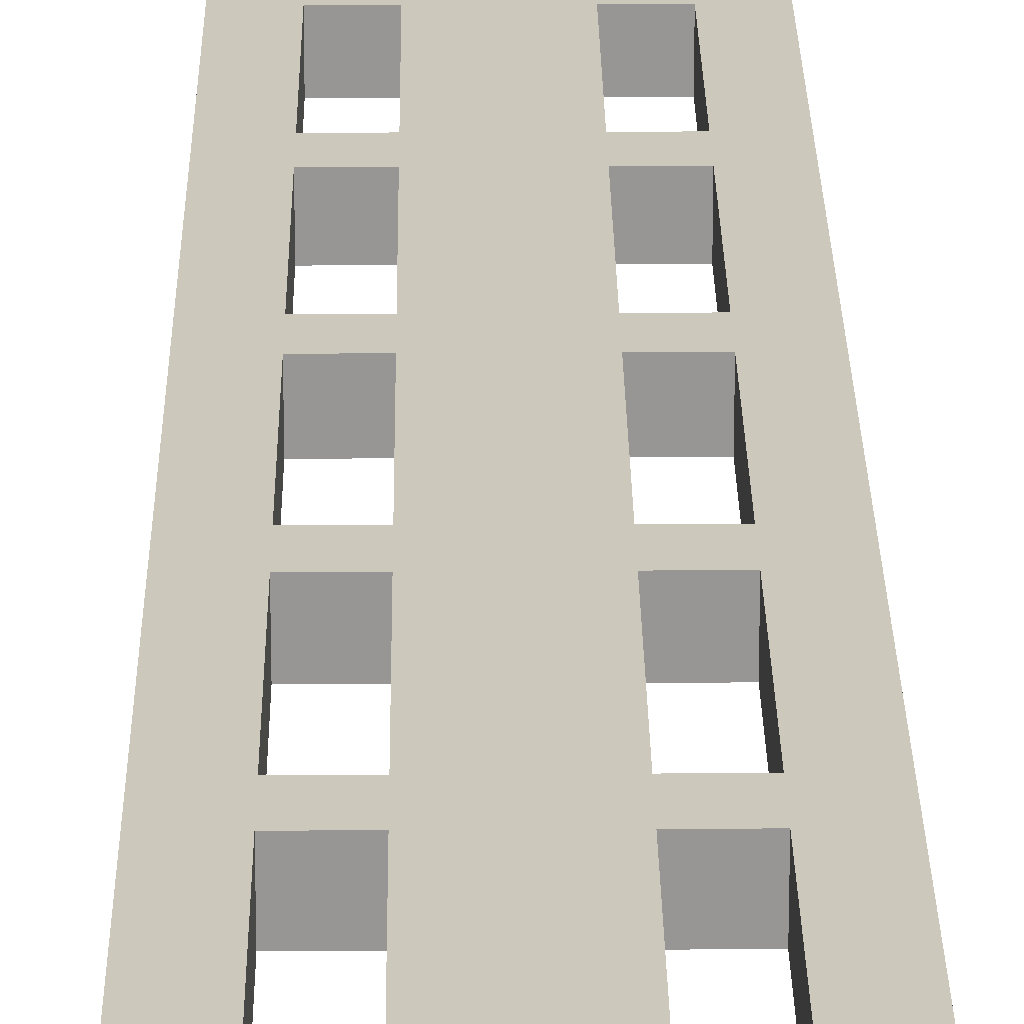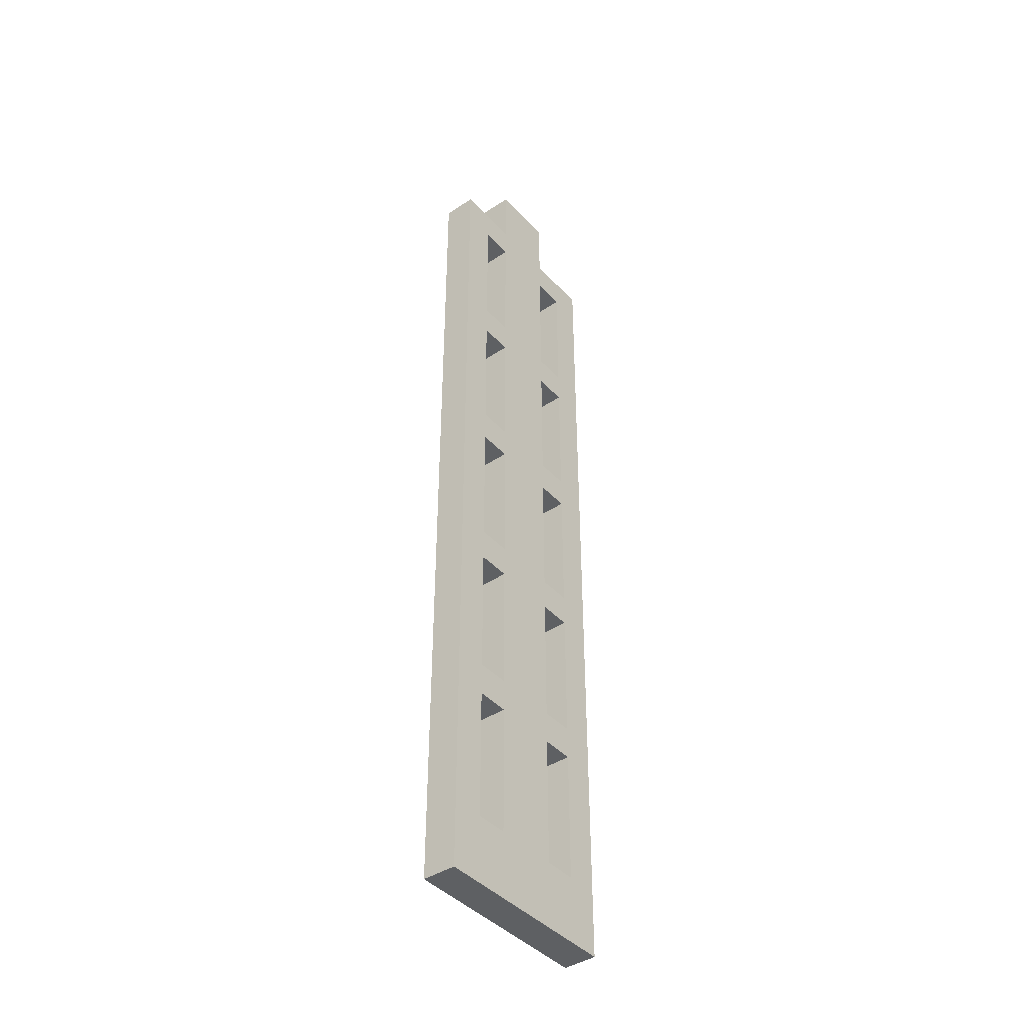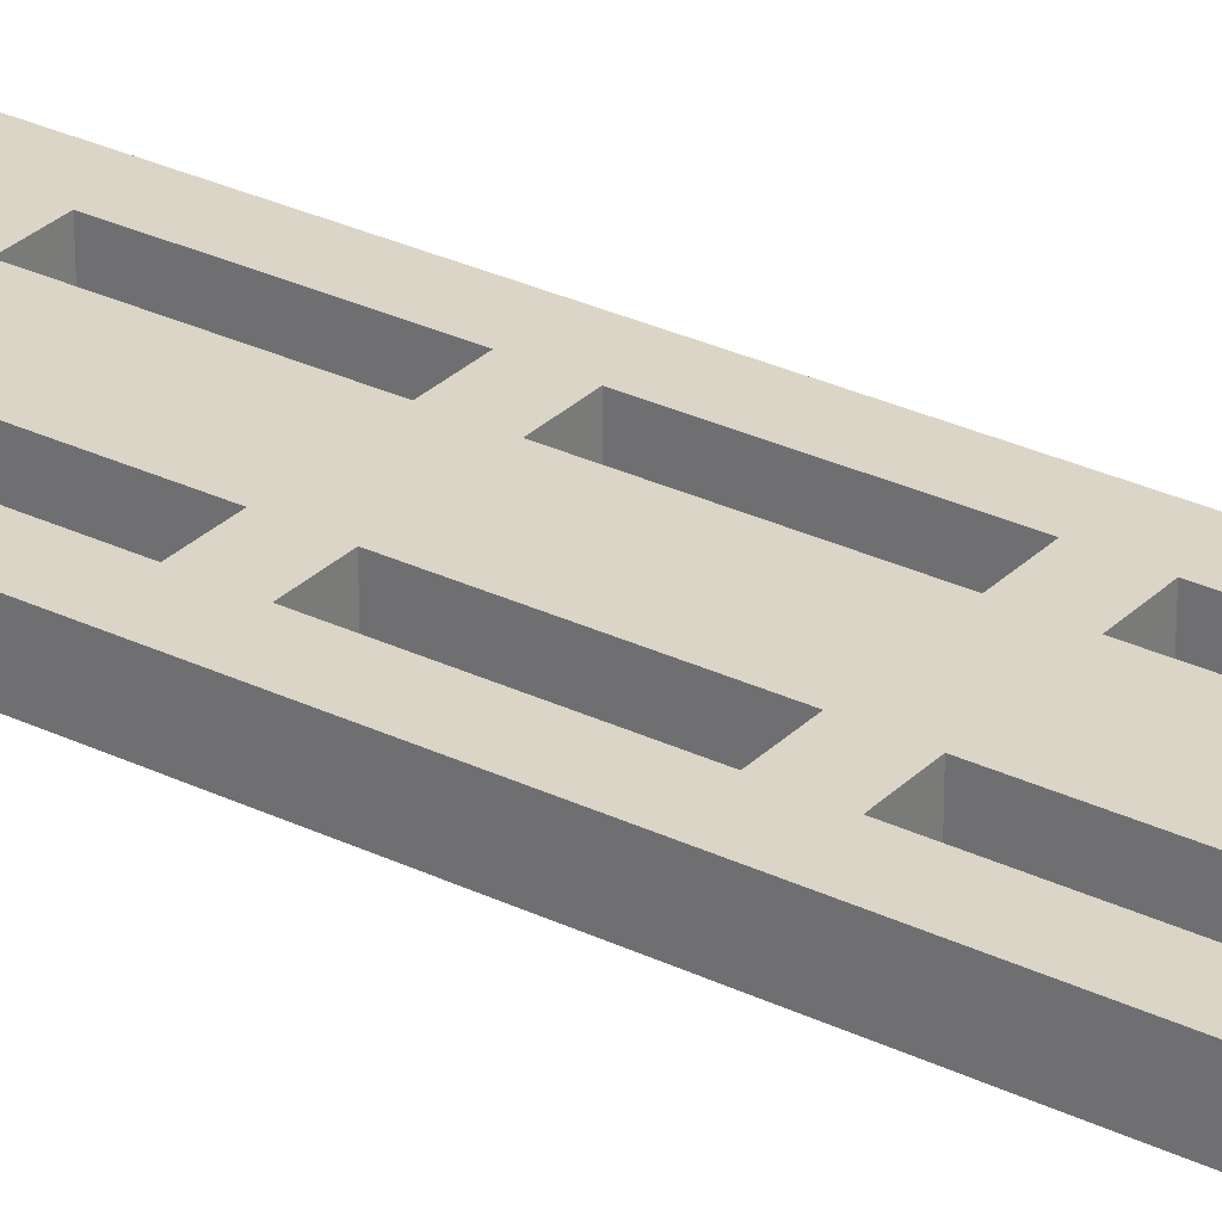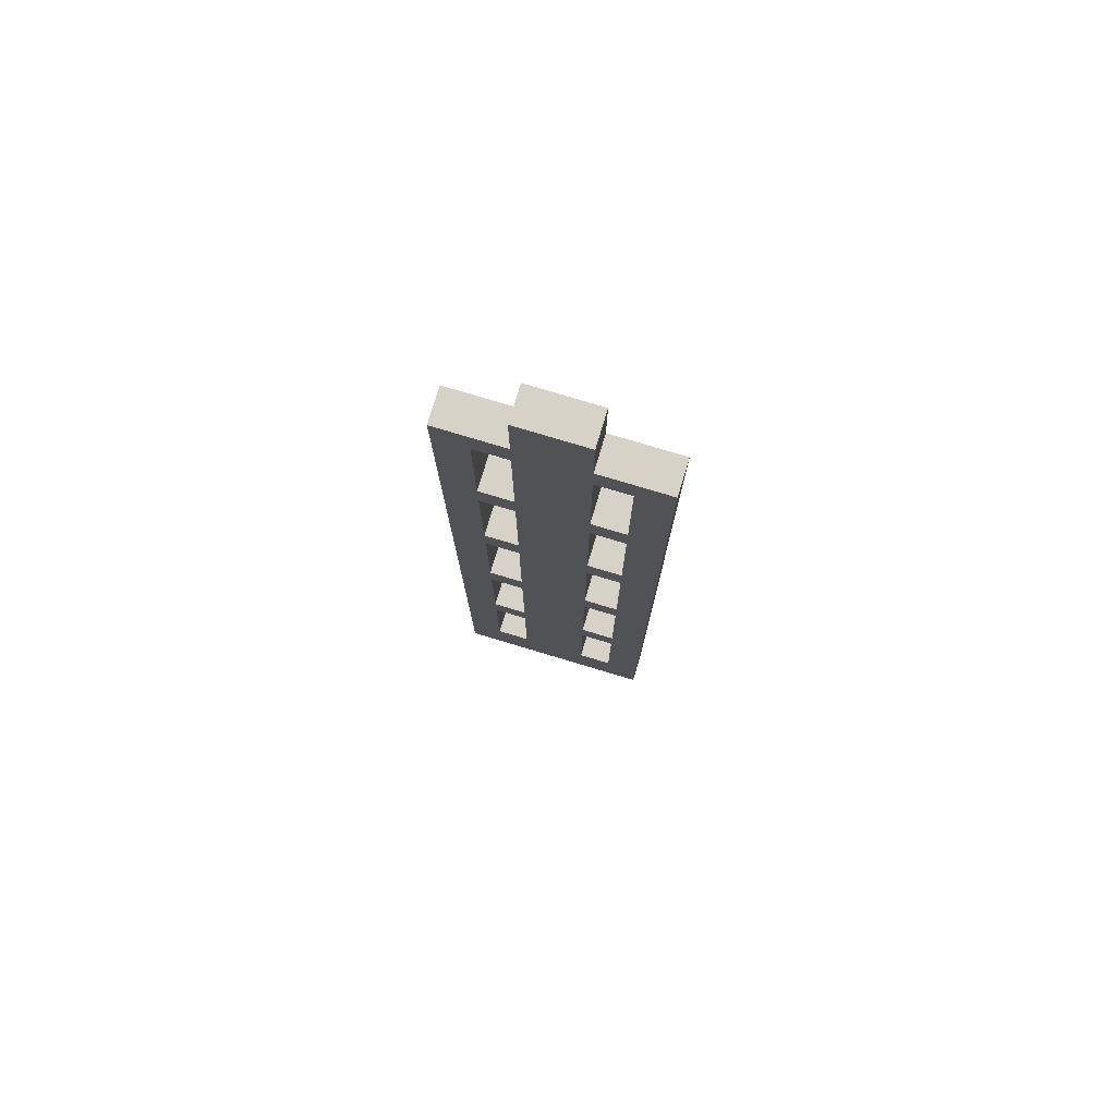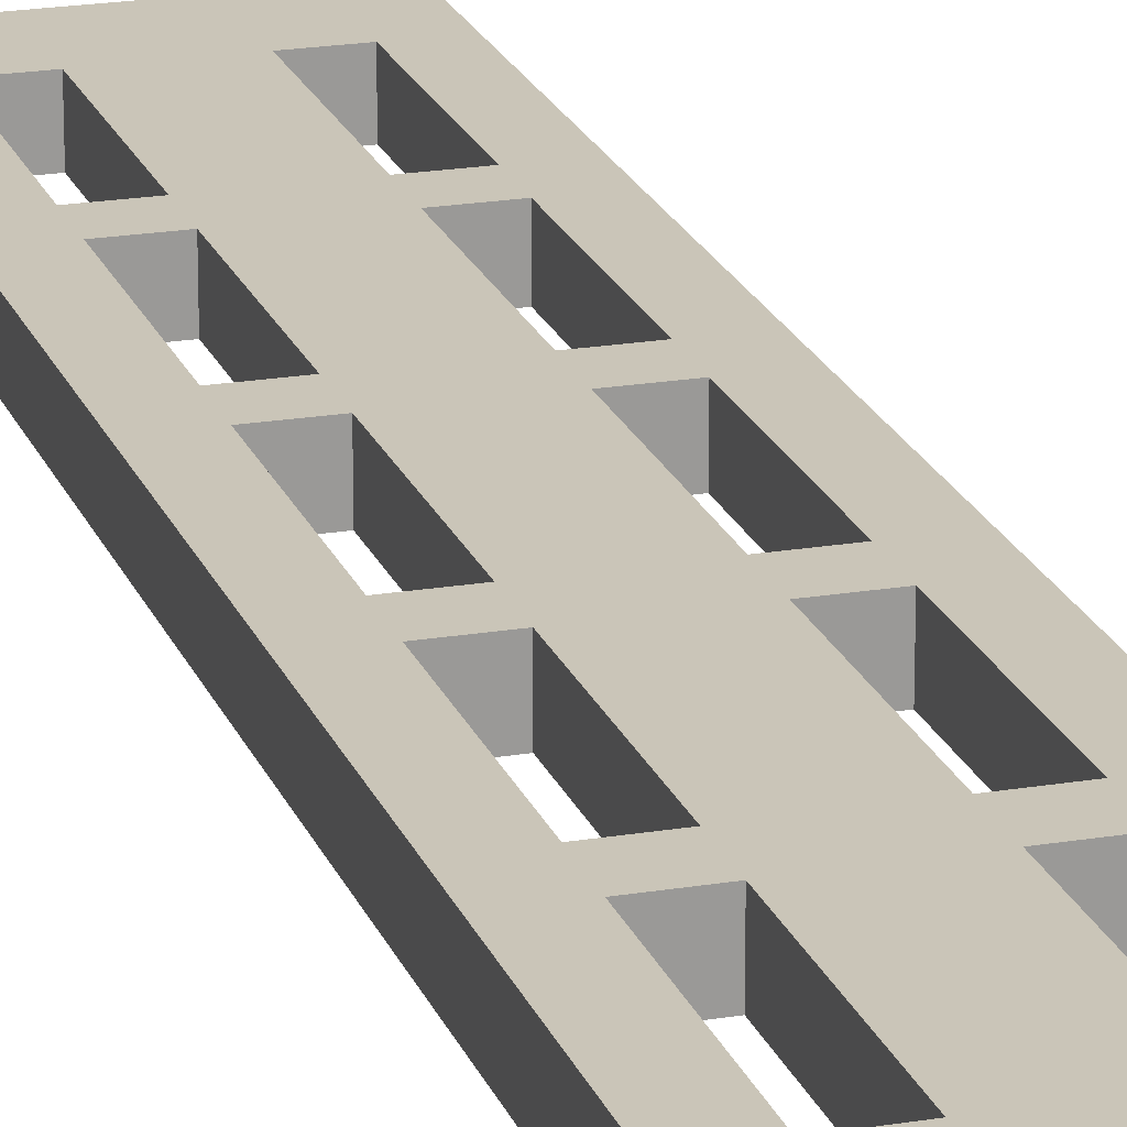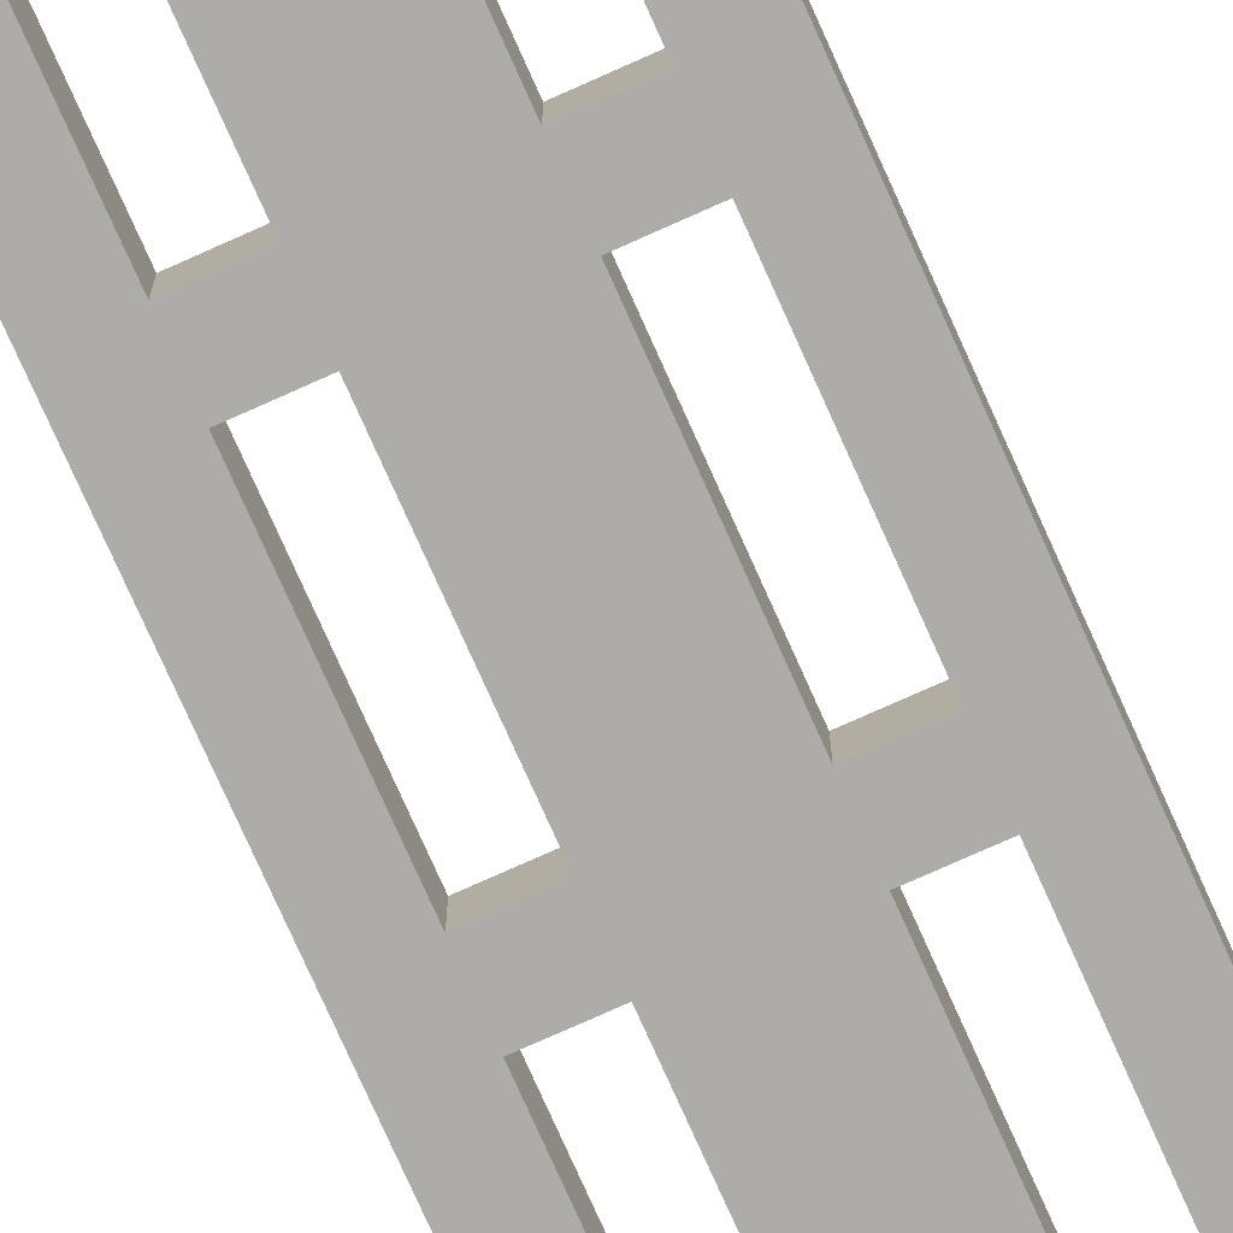
<metadata>
{"format":"obj","ext":"obj","renderer":"f3d","projection":"perspective","resolution":1024,"background":"white","views":[{"elev":22.2,"azim":179.4,"up":"+Z"},{"elev":-42.1,"azim":128.3,"up":"+Y"},{"elev":29.5,"azim":-54.6,"up":"+Z"},{"elev":77.6,"azim":16.7,"up":"+Y"},{"elev":20.5,"azim":163.0,"up":"+Z"},{"elev":-76.8,"azim":24.1,"up":"+Z"}]}
</metadata>
<code>
o
v -13.6 0.1 14.8
v -13 0.1 14.8
v -13.5 0.3 14.8
v -13.4 0.3 14.8
v -13.2 0.3 14.8
v -13.1 0.3 14.8
v -13.5 0.7 14.8
v -13.4 0.7 14.8
v -13.2 0.7 14.8
v -13.1 0.7 14.8
v -13.5 0.8 14.8
v -13.4 0.8 14.8
v -13.2 0.8 14.8
v -13.1 0.8 14.8
v -13.5 1.2 14.8
v -13.4 1.2 14.8
v -13.2 1.2 14.8
v -13.1 1.2 14.8
v -13.5 1.3 14.8
v -13.4 1.3 14.8
v -13.2 1.3 14.8
v -13.1 1.3 14.8
v -13.5 1.7 14.8
v -13.4 1.7 14.8
v -13.2 1.7 14.8
v -13.1 1.7 14.8
v -13.5 1.8 14.8
v -13.4 1.8 14.8
v -13.2 1.8 14.8
v -13.1 1.8 14.8
v -13.5 2.2 14.8
v -13.4 2.2 14.8
v -13.2 2.2 14.8
v -13.1 2.2 14.8
v -13.5 2.3 14.8
v -13.4 2.3 14.8
v -13.2 2.3 14.8
v -13.1 2.3 14.8
v -13.5 2.7 14.8
v -13.4 2.7 14.8
v -13.2 2.7 14.8
v -13.1 2.7 14.8
v -13.6 2.8 14.8
v -13.4 2.8 14.8
v -13.2 2.8 14.8
v -13 2.8 14.8
v -13.4 3 14.8
v -13.2 3 14.8
v -13.6 0.1 14.9
v -13 0.1 14.9
v -13.5 0.3 14.9
v -13.4 0.3 14.9
v -13.2 0.3 14.9
v -13.1 0.3 14.9
v -13.5 0.7 14.9
v -13.4 0.7 14.9
v -13.2 0.7 14.9
v -13.1 0.7 14.9
v -13.5 0.8 14.9
v -13.4 0.8 14.9
v -13.2 0.8 14.9
v -13.1 0.8 14.9
v -13.5 1.2 14.9
v -13.4 1.2 14.9
v -13.2 1.2 14.9
v -13.1 1.2 14.9
v -13.5 1.3 14.9
v -13.4 1.3 14.9
v -13.2 1.3 14.9
v -13.1 1.3 14.9
v -13.5 1.7 14.9
v -13.4 1.7 14.9
v -13.2 1.7 14.9
v -13.1 1.7 14.9
v -13.5 1.8 14.9
v -13.4 1.8 14.9
v -13.2 1.8 14.9
v -13.1 1.8 14.9
v -13.5 2.2 14.9
v -13.4 2.2 14.9
v -13.2 2.2 14.9
v -13.1 2.2 14.9
v -13.5 2.3 14.9
v -13.4 2.3 14.9
v -13.2 2.3 14.9
v -13.1 2.3 14.9
v -13.5 2.7 14.9
v -13.4 2.7 14.9
v -13.2 2.7 14.9
v -13.1 2.7 14.9
v -13.6 2.8 14.9
v -13.4 2.8 14.9
v -13.2 2.8 14.9
v -13 2.8 14.9
v -13.4 3 14.9
v -13.2 3 14.9
v -13.6 0.1 14.8
v -13.6 2.8 14.8
v -13.6 0.1 14.9
v -13.6 2.8 14.9
v -13.4 0.3 14.8
v -13.4 0.7 14.8
v -13.4 0.8 14.8
v -13.4 1.2 14.8
v -13.4 1.3 14.8
v -13.4 1.7 14.8
v -13.4 1.8 14.8
v -13.4 2.2 14.8
v -13.4 2.3 14.8
v -13.4 2.7 14.8
v -13.4 2.8 14.8
v -13.4 3 14.8
v -13.4 0.3 14.9
v -13.4 0.7 14.9
v -13.4 0.8 14.9
v -13.4 1.2 14.9
v -13.4 1.3 14.9
v -13.4 1.7 14.9
v -13.4 1.8 14.9
v -13.4 2.2 14.9
v -13.4 2.3 14.9
v -13.4 2.7 14.9
v -13.4 2.8 14.9
v -13.4 3 14.9
v -13.1 0.3 14.8
v -13.1 0.7 14.8
v -13.1 0.8 14.8
v -13.1 1.2 14.8
v -13.1 1.3 14.8
v -13.1 1.7 14.8
v -13.1 1.8 14.8
v -13.1 2.2 14.8
v -13.1 2.3 14.8
v -13.1 2.7 14.8
v -13.1 0.3 14.9
v -13.1 0.7 14.9
v -13.1 0.8 14.9
v -13.1 1.2 14.9
v -13.1 1.3 14.9
v -13.1 1.7 14.9
v -13.1 1.8 14.9
v -13.1 2.2 14.9
v -13.1 2.3 14.9
v -13.1 2.7 14.9
v -13.5 0.3 14.8
v -13.5 0.7 14.8
v -13.5 0.8 14.8
v -13.5 1.2 14.8
v -13.5 1.3 14.8
v -13.5 1.7 14.8
v -13.5 1.8 14.8
v -13.5 2.2 14.8
v -13.5 2.3 14.8
v -13.5 2.7 14.8
v -13.5 0.3 14.9
v -13.5 0.7 14.9
v -13.5 0.8 14.9
v -13.5 1.2 14.9
v -13.5 1.3 14.9
v -13.5 1.7 14.9
v -13.5 1.8 14.9
v -13.5 2.2 14.9
v -13.5 2.3 14.9
v -13.5 2.7 14.9
v -13.2 0.3 14.8
v -13.2 0.7 14.8
v -13.2 0.8 14.8
v -13.2 1.2 14.8
v -13.2 1.3 14.8
v -13.2 1.7 14.8
v -13.2 1.8 14.8
v -13.2 2.2 14.8
v -13.2 2.3 14.8
v -13.2 2.7 14.8
v -13.2 2.8 14.8
v -13.2 3 14.8
v -13.2 0.3 14.9
v -13.2 0.7 14.9
v -13.2 0.8 14.9
v -13.2 1.2 14.9
v -13.2 1.3 14.9
v -13.2 1.7 14.9
v -13.2 1.8 14.9
v -13.2 2.2 14.9
v -13.2 2.3 14.9
v -13.2 2.7 14.9
v -13.2 2.8 14.9
v -13.2 3 14.9
v -13 0.1 14.8
v -13 2.8 14.8
v -13 0.1 14.9
v -13 2.8 14.9
v -13.6 0.1 14.8
v -13.6 0.1 14.9
v -13 0.1 14.8
v -13 0.1 14.9
v -13.5 0.7 14.8
v -13.5 0.7 14.9
v -13.4 0.7 14.8
v -13.4 0.7 14.9
v -13.2 0.7 14.8
v -13.2 0.7 14.9
v -13.1 0.7 14.8
v -13.1 0.7 14.9
v -13.5 1.2 14.8
v -13.5 1.2 14.9
v -13.4 1.2 14.8
v -13.4 1.2 14.9
v -13.2 1.2 14.8
v -13.2 1.2 14.9
v -13.1 1.2 14.8
v -13.1 1.2 14.9
v -13.5 1.7 14.8
v -13.5 1.7 14.9
v -13.4 1.7 14.8
v -13.4 1.7 14.9
v -13.2 1.7 14.8
v -13.2 1.7 14.9
v -13.1 1.7 14.8
v -13.1 1.7 14.9
v -13.5 2.2 14.8
v -13.5 2.2 14.9
v -13.4 2.2 14.8
v -13.4 2.2 14.9
v -13.2 2.2 14.8
v -13.2 2.2 14.9
v -13.1 2.2 14.8
v -13.1 2.2 14.9
v -13.5 2.7 14.8
v -13.5 2.7 14.9
v -13.4 2.7 14.8
v -13.4 2.7 14.9
v -13.2 2.7 14.8
v -13.2 2.7 14.9
v -13.1 2.7 14.8
v -13.1 2.7 14.9
v -13.5 0.3 14.8
v -13.5 0.3 14.9
v -13.4 0.3 14.8
v -13.4 0.3 14.9
v -13.2 0.3 14.8
v -13.2 0.3 14.9
v -13.1 0.3 14.8
v -13.1 0.3 14.9
v -13.5 0.8 14.8
v -13.5 0.8 14.9
v -13.4 0.8 14.8
v -13.4 0.8 14.9
v -13.2 0.8 14.8
v -13.2 0.8 14.9
v -13.1 0.8 14.8
v -13.1 0.8 14.9
v -13.5 1.3 14.8
v -13.5 1.3 14.9
v -13.4 1.3 14.8
v -13.4 1.3 14.9
v -13.2 1.3 14.8
v -13.2 1.3 14.9
v -13.1 1.3 14.8
v -13.1 1.3 14.9
v -13.5 1.8 14.8
v -13.5 1.8 14.9
v -13.4 1.8 14.8
v -13.4 1.8 14.9
v -13.2 1.8 14.8
v -13.2 1.8 14.9
v -13.1 1.8 14.8
v -13.1 1.8 14.9
v -13.5 2.3 14.8
v -13.5 2.3 14.9
v -13.4 2.3 14.8
v -13.4 2.3 14.9
v -13.2 2.3 14.8
v -13.2 2.3 14.9
v -13.1 2.3 14.8
v -13.1 2.3 14.9
v -13.6 2.8 14.8
v -13.6 2.8 14.9
v -13.4 2.8 14.8
v -13.4 2.8 14.9
v -13.2 2.8 14.8
v -13.2 2.8 14.9
v -13 2.8 14.8
v -13 2.8 14.9
v -13.4 3 14.8
v -13.4 3 14.9
v -13.2 3 14.8
v -13.2 3 14.9
f 3 2 1
f 4 2 3
f 5 2 4
f 6 2 5
f 7 3 1
f 8 5 4
f 9 5 8
f 10 2 6
f 11 9 8
f 11 10 9
f 11 7 1
f 11 8 7
f 12 10 11
f 13 10 12
f 14 2 10
f 14 10 13
f 15 11 1
f 16 13 12
f 17 13 16
f 18 2 14
f 19 15 1
f 19 18 17
f 19 17 16
f 19 16 15
f 20 18 19
f 21 18 20
f 22 2 18
f 22 18 21
f 23 19 1
f 24 21 20
f 25 21 24
f 26 2 22
f 27 23 1
f 27 26 25
f 27 25 24
f 27 24 23
f 28 26 27
f 29 26 28
f 30 2 26
f 30 26 29
f 31 27 1
f 32 29 28
f 33 29 32
f 34 2 30
f 35 31 1
f 35 34 33
f 35 33 32
f 35 32 31
f 36 34 35
f 37 34 36
f 38 2 34
f 38 34 37
f 39 35 1
f 40 37 36
f 41 37 40
f 42 2 38
f 43 39 1
f 43 42 41
f 43 41 40
f 43 40 39
f 44 42 43
f 45 42 44
f 46 2 42
f 46 42 45
f 47 45 44
f 48 45 47
f 49 50 51
f 51 50 52
f 52 50 53
f 53 50 54
f 49 51 55
f 52 53 56
f 56 53 57
f 54 50 58
f 56 57 59
f 57 58 59
f 49 55 59
f 55 56 59
f 59 58 60
f 60 58 61
f 58 50 62
f 61 58 62
f 49 59 63
f 60 61 64
f 64 61 65
f 62 50 66
f 49 63 67
f 65 66 67
f 64 65 67
f 63 64 67
f 67 66 68
f 68 66 69
f 66 50 70
f 69 66 70
f 49 67 71
f 68 69 72
f 72 69 73
f 70 50 74
f 49 71 75
f 73 74 75
f 72 73 75
f 71 72 75
f 75 74 76
f 76 74 77
f 74 50 78
f 77 74 78
f 49 75 79
f 76 77 80
f 80 77 81
f 78 50 82
f 49 79 83
f 81 82 83
f 80 81 83
f 79 80 83
f 83 82 84
f 84 82 85
f 82 50 86
f 85 82 86
f 49 83 87
f 84 85 88
f 88 85 89
f 86 50 90
f 49 87 91
f 89 90 91
f 88 89 91
f 87 88 91
f 91 90 92
f 92 90 93
f 90 50 94
f 93 90 94
f 92 93 95
f 95 93 96
f 99 98 97
f 100 98 99
f 113 102 101
f 114 102 113
f 115 104 103
f 116 104 115
f 117 106 105
f 118 106 117
f 119 108 107
f 120 108 119
f 121 110 109
f 122 110 121
f 123 112 111
f 124 112 123
f 135 126 125
f 136 126 135
f 137 128 127
f 138 128 137
f 139 130 129
f 140 130 139
f 141 132 131
f 142 132 141
f 143 134 133
f 144 134 143
f 145 146 155
f 155 146 156
f 147 148 157
f 157 148 158
f 149 150 159
f 159 150 160
f 151 152 161
f 161 152 162
f 153 154 163
f 163 154 164
f 165 166 177
f 177 166 178
f 167 168 179
f 179 168 180
f 169 170 181
f 181 170 182
f 171 172 183
f 183 172 184
f 173 174 185
f 185 174 186
f 175 176 187
f 187 176 188
f 189 190 191
f 191 190 192
f 195 194 193
f 196 194 195
f 199 198 197
f 200 198 199
f 203 202 201
f 204 202 203
f 207 206 205
f 208 206 207
f 211 210 209
f 212 210 211
f 215 214 213
f 216 214 215
f 219 218 217
f 220 218 219
f 223 222 221
f 224 222 223
f 227 226 225
f 228 226 227
f 231 230 229
f 232 230 231
f 235 234 233
f 236 234 235
f 237 238 239
f 239 238 240
f 241 242 243
f 243 242 244
f 245 246 247
f 247 246 248
f 249 250 251
f 251 250 252
f 253 254 255
f 255 254 256
f 257 258 259
f 259 258 260
f 261 262 263
f 263 262 264
f 265 266 267
f 267 266 268
f 269 270 271
f 271 270 272
f 273 274 275
f 275 274 276
f 277 278 279
f 279 278 280
f 281 282 283
f 283 282 284
f 285 286 287
f 287 286 288

</code>
